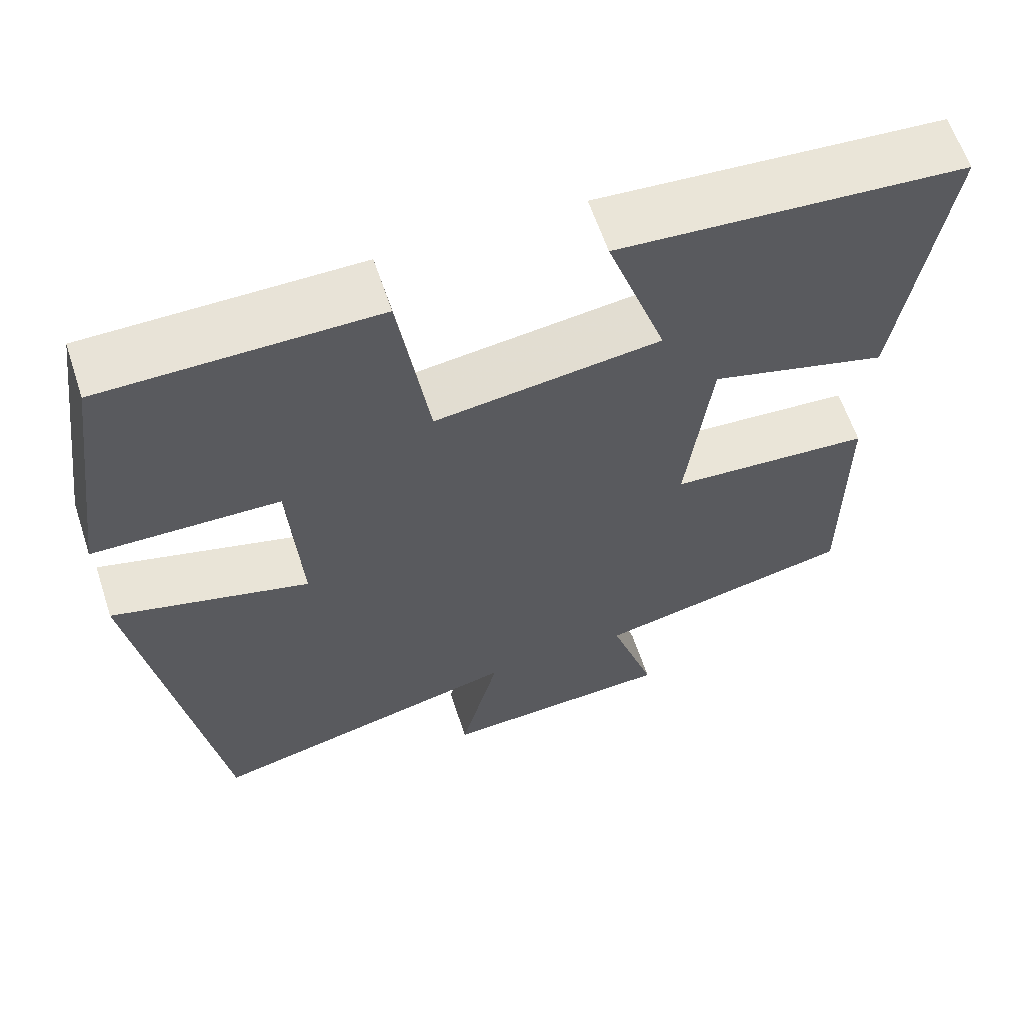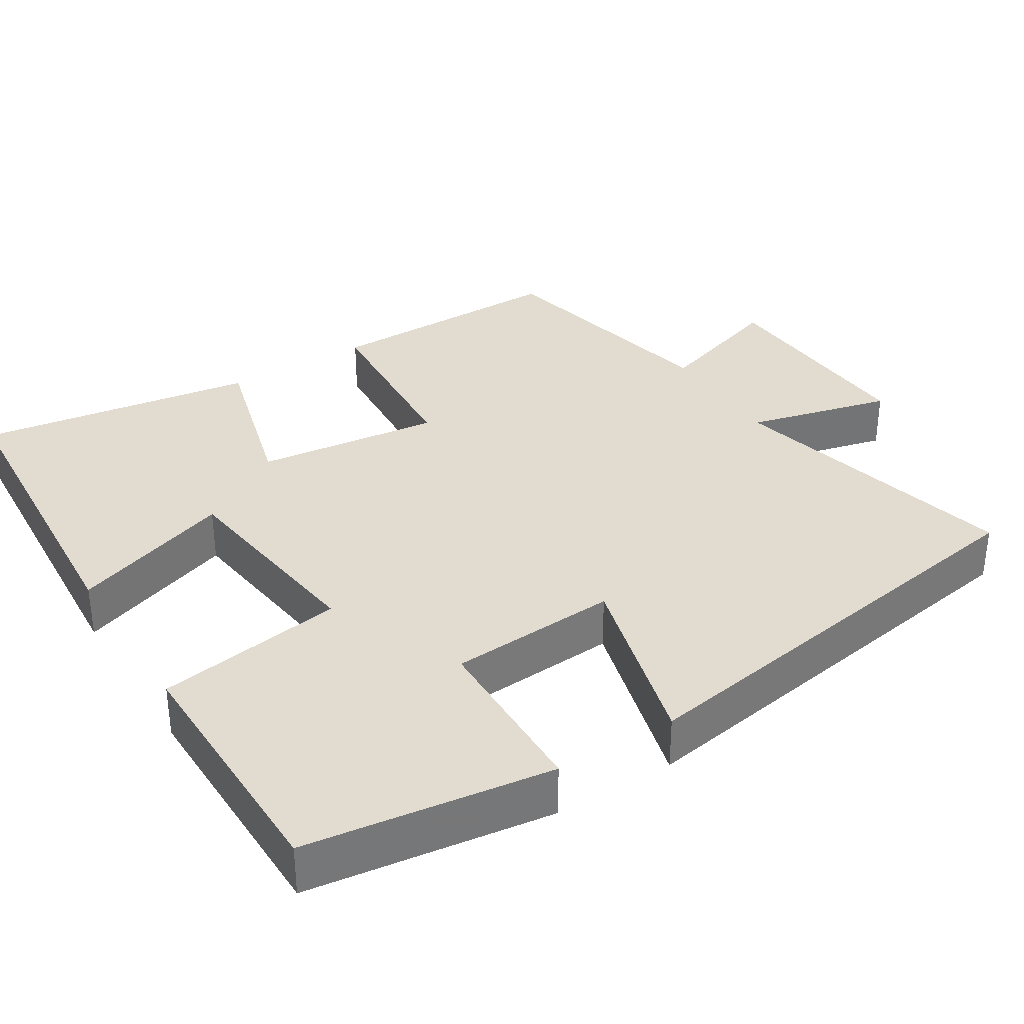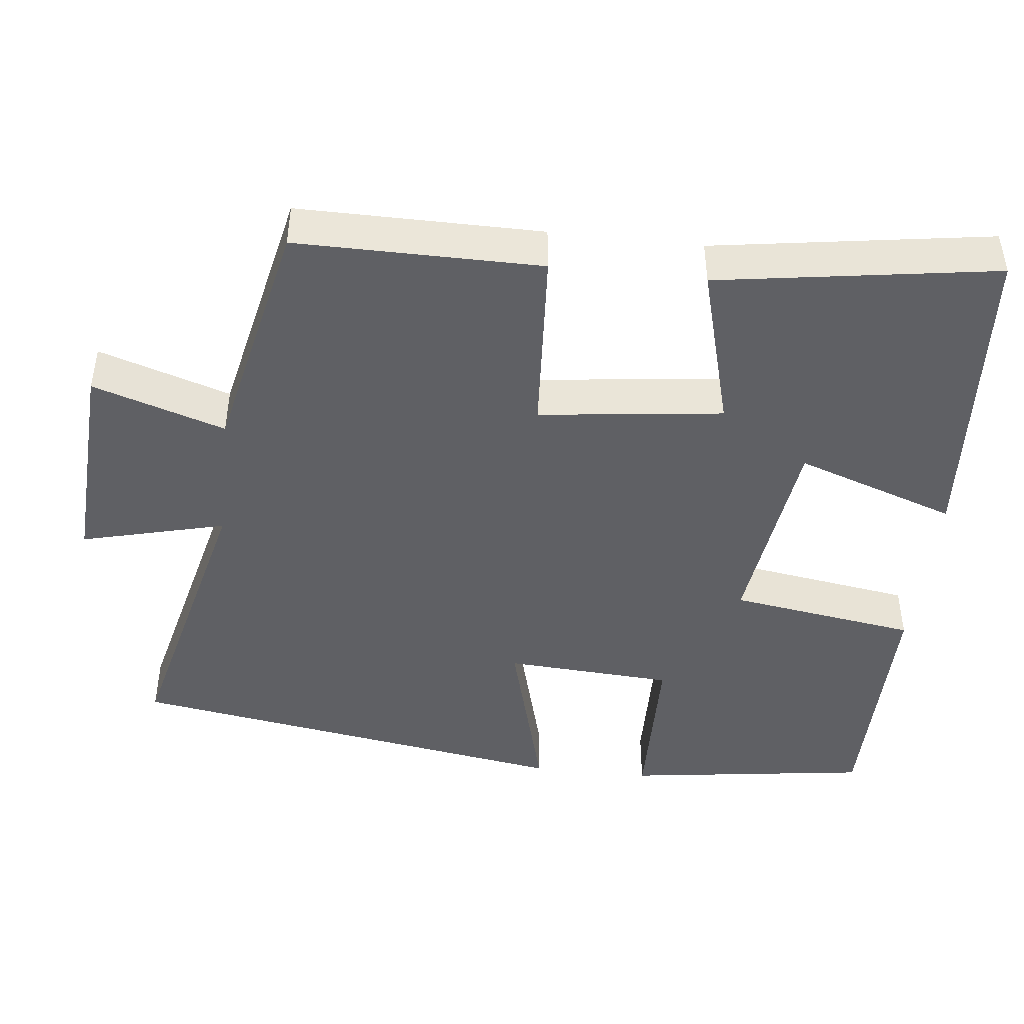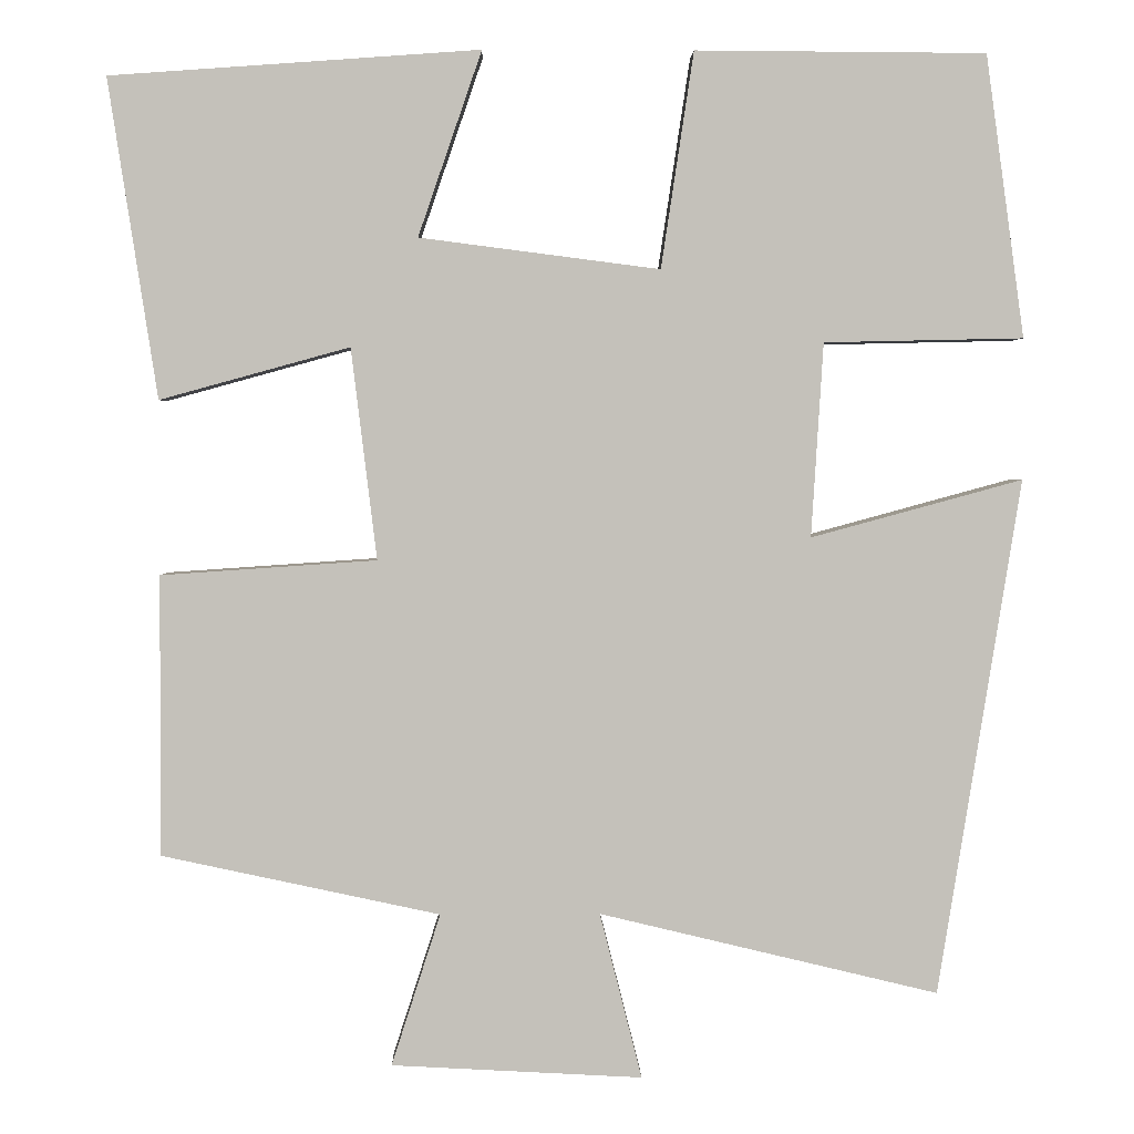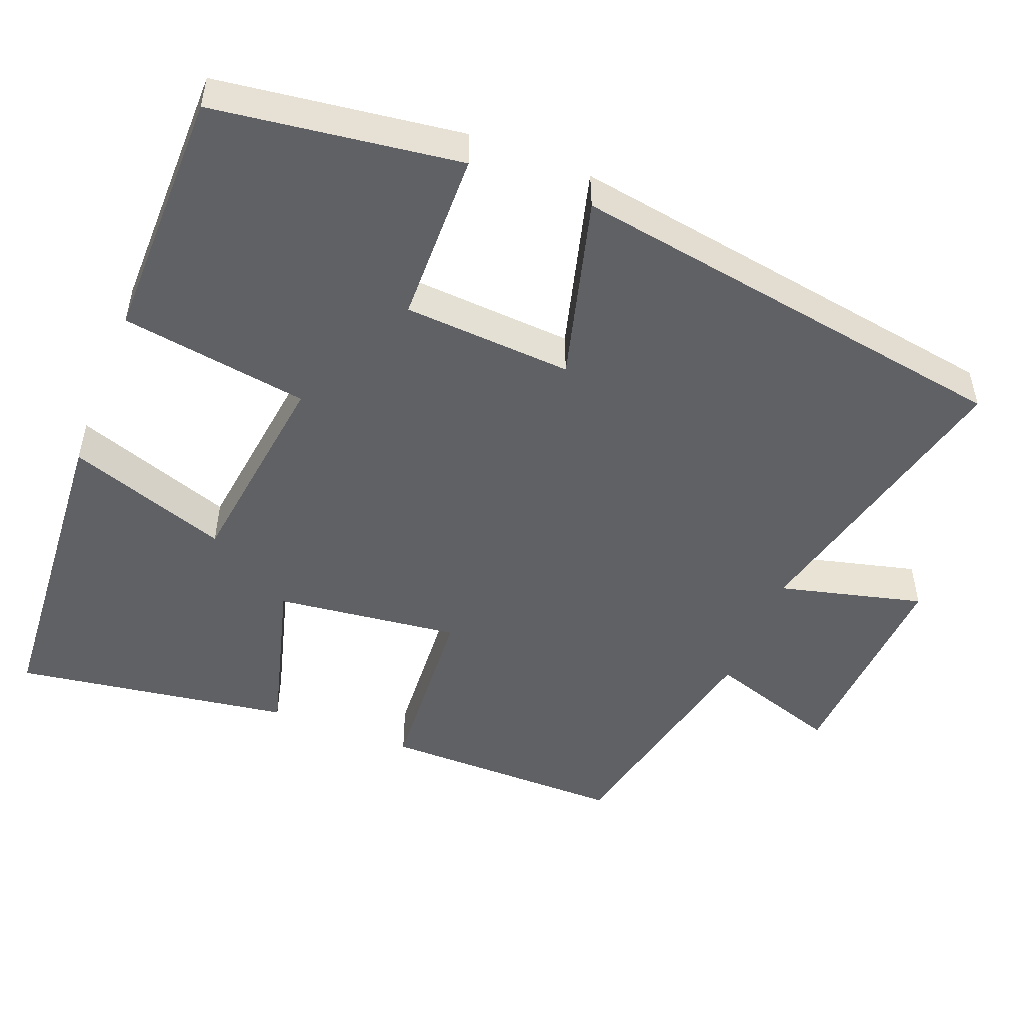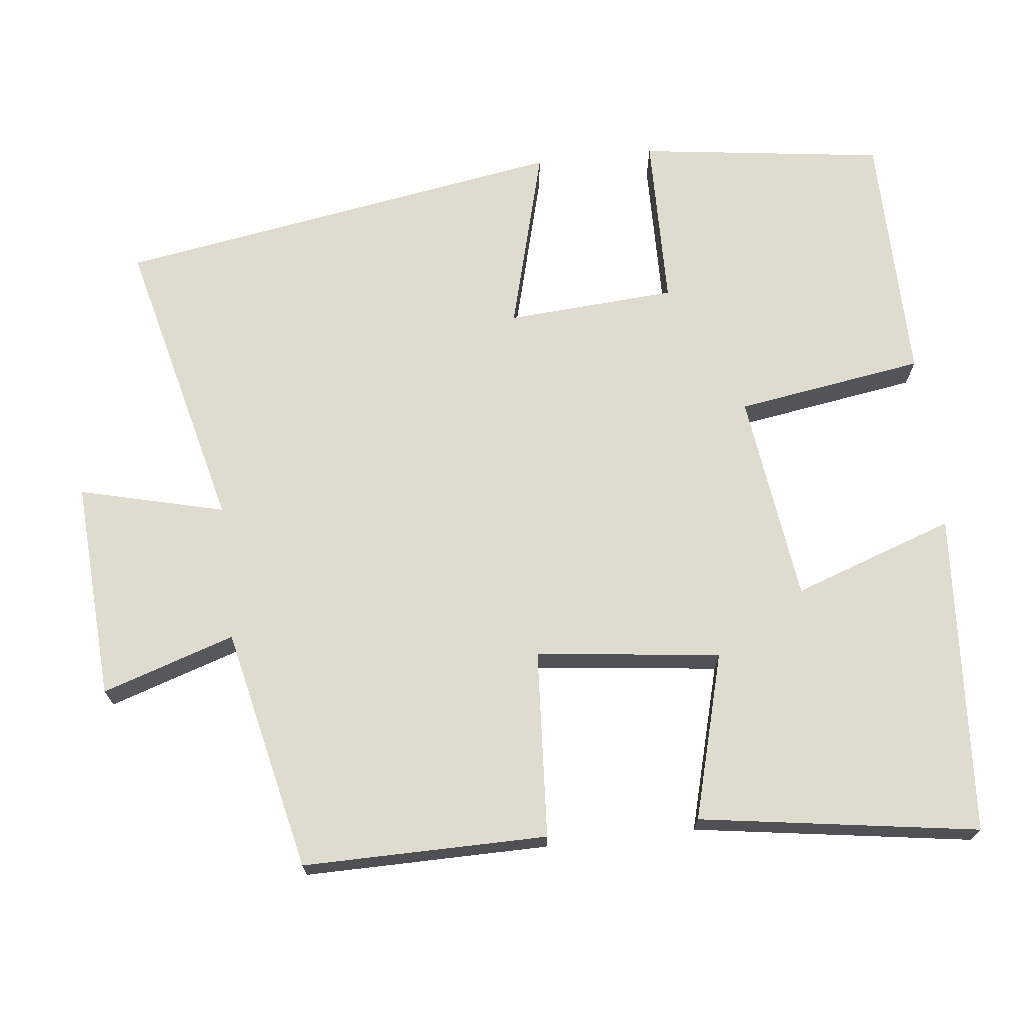
<metadata>
{"format":"obj","ext":"obj","renderer":"f3d","projection":"perspective","resolution":1024,"background":"white","views":[{"elev":61.7,"azim":161.7,"up":"+Z"},{"elev":34.3,"azim":57.9,"up":"+Y"},{"elev":-45.0,"azim":-96.4,"up":"+Y"},{"elev":2.5,"azim":-1.3,"up":"+Z"},{"elev":-49.8,"azim":68.4,"up":"+Y"},{"elev":70.5,"azim":-96.6,"up":"+Y"}]}
</metadata>
<code>
v -0.501 0.07 -0.43
v -0.5 0.07 -0.104
v -0.249 0.07 -0.087
v -0.279 0.07 0.159
v -0.5 0.07 0.098
v -0.557 0.07 0.469
v -0.127 0.07 0.5
v -0.201 0.07 0.285
v 0.079 0.07 0.249
v 0.117 0.07 0.5
v 0.455 0.07 0.498
v 0.5 0.07 0.17
v 0.268 0.07 0.165
v 0.254 0.07 -0.061
v 0.5 0.07 0.006
v 0.404 0.07 -0.595
v 0.009 0.07 -0.5
v 0.058 0.07 -0.693
v -0.234 0.07 -0.677
v -0.177 0.07 -0.5
v -0.501 0 -0.43
v -0.5 0 -0.104
v -0.249 0 -0.087
v -0.279 0 0.159
v -0.5 0 0.098
v -0.557 0 0.469
v -0.127 0 0.5
v -0.201 0 0.285
v 0.079 0 0.249
v 0.117 0 0.5
v 0.455 0 0.498
v 0.5 0 0.17
v 0.268 0 0.165
v 0.254 0 -0.061
v 0.5 0 0.006
v 0.404 0 -0.595
v 0.009 0 -0.5
v 0.058 0 -0.693
v -0.234 0 -0.677
v -0.177 0 -0.5
f 17 18 19 20
f 17 20 1 2
f 14 15 16 17
f 13 14 17
f 10 11 12 13
f 9 10 13 17
f 8 9 17
f 5 6 7 8
f 4 5 8
f 3 4 8 17
f 2 3 17
f 40 39 38 37
f 22 21 40 37
f 37 36 35 34
f 37 34 33
f 33 32 31 30
f 37 33 30 29
f 37 29 28
f 28 27 26 25
f 28 25 24
f 37 28 24 23
f 37 23 22
f 1 21 22 2
f 2 22 23 3
f 3 23 24 4
f 4 24 25 5
f 5 25 26 6
f 6 26 27 7
f 7 27 28 8
f 8 28 29 9
f 9 29 30 10
f 10 30 31 11
f 11 31 32 12
f 12 32 33 13
f 13 33 34 14
f 14 34 35 15
f 15 35 36 16
f 16 36 37 17
f 17 37 38 18
f 18 38 39 19
f 19 39 40 20
f 20 40 21 1

</code>
